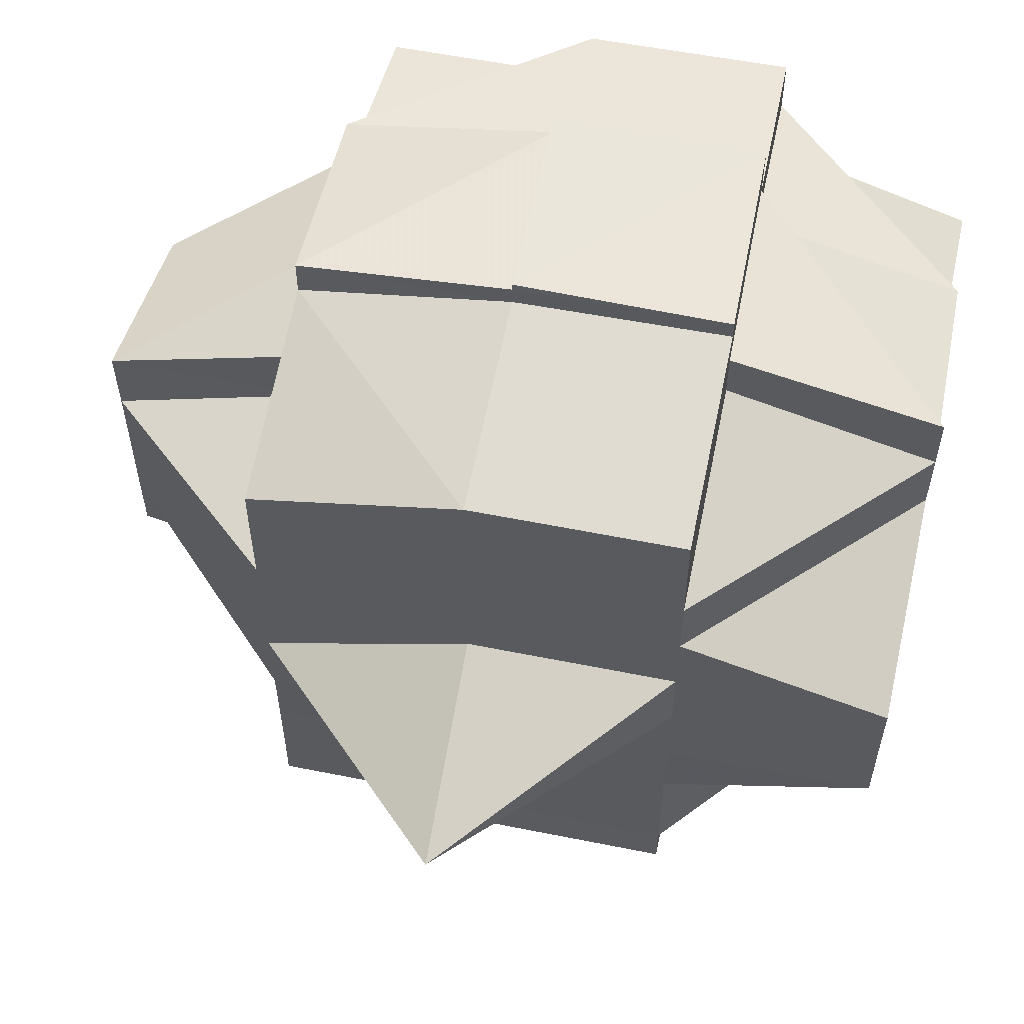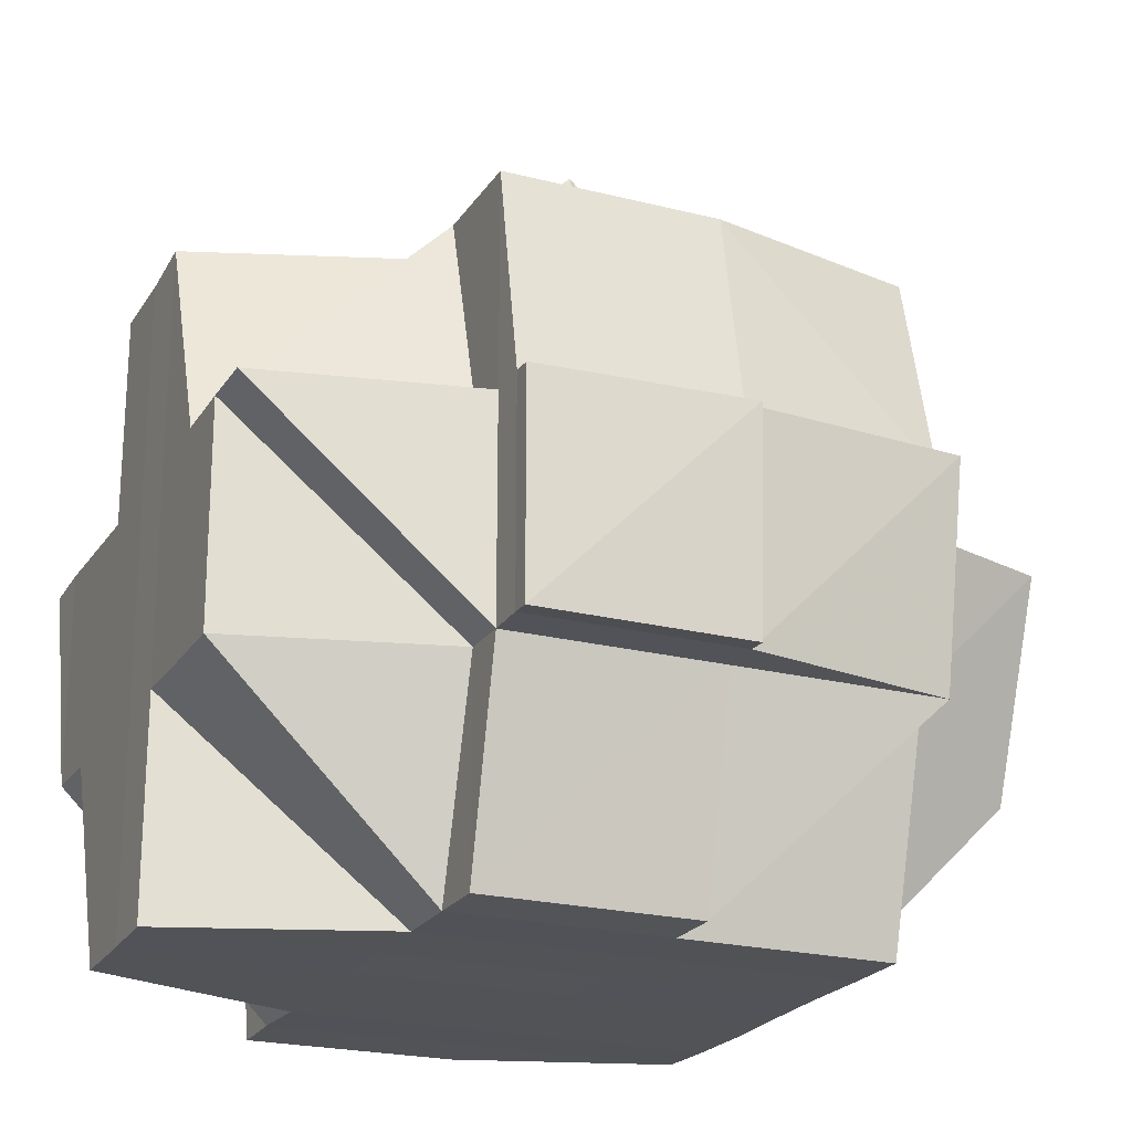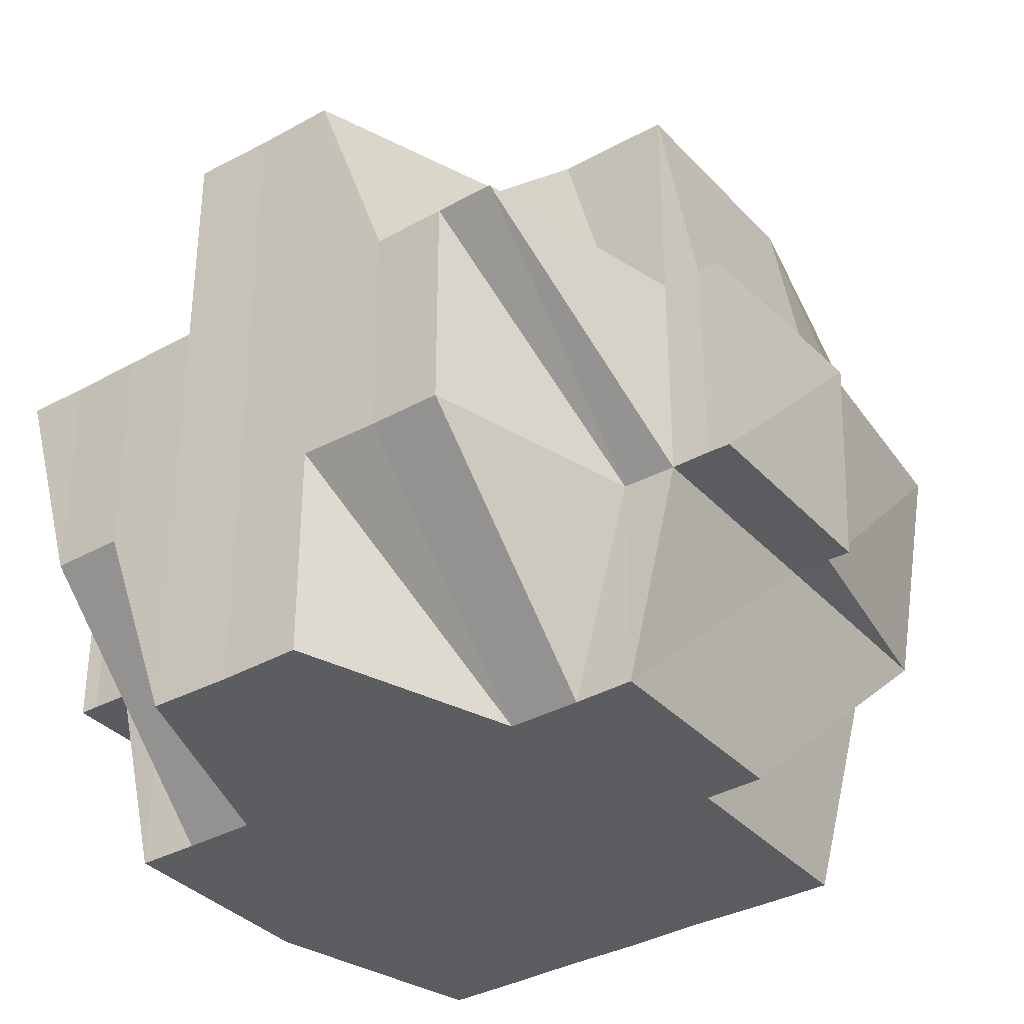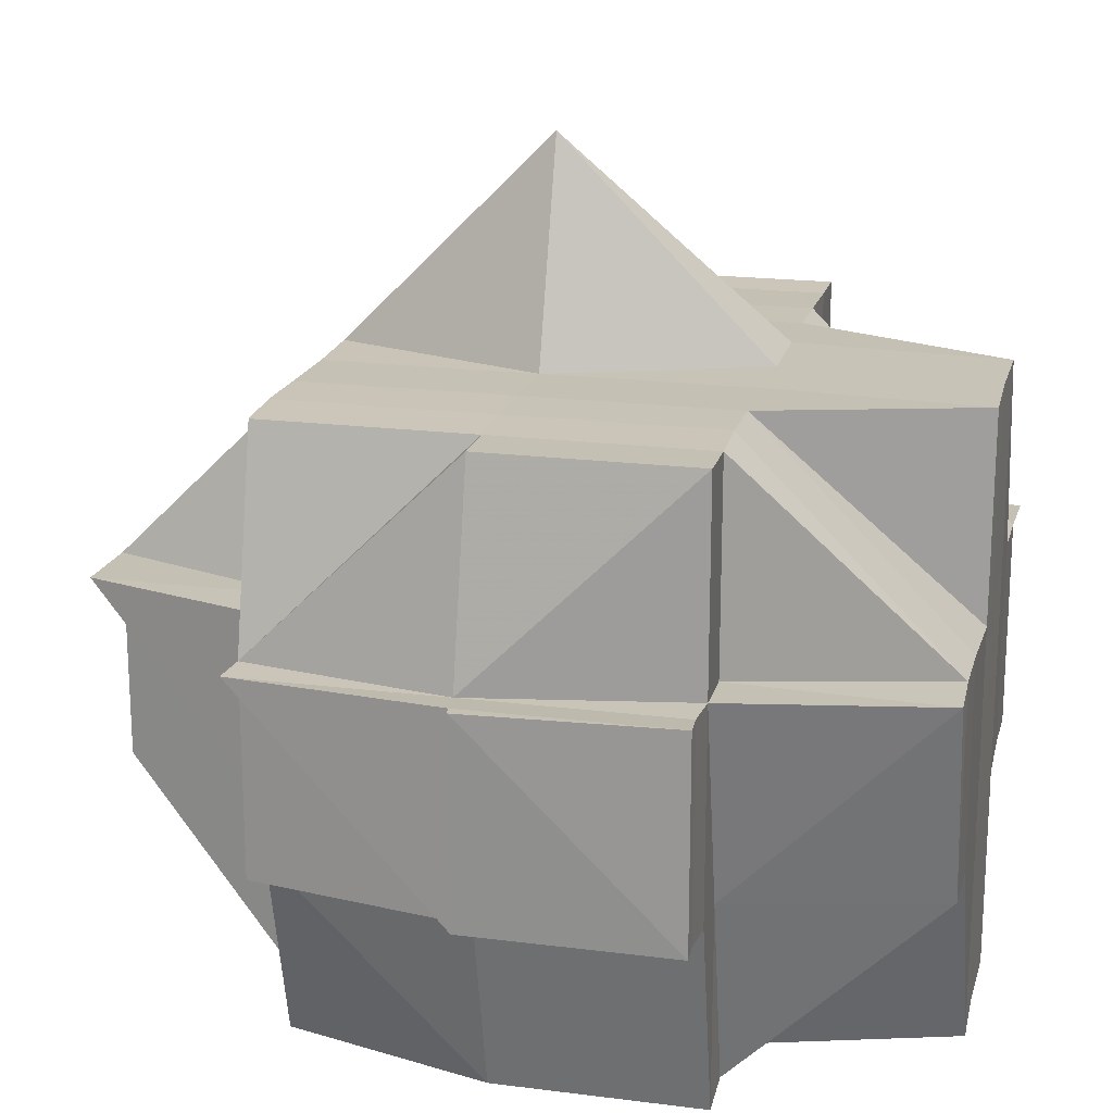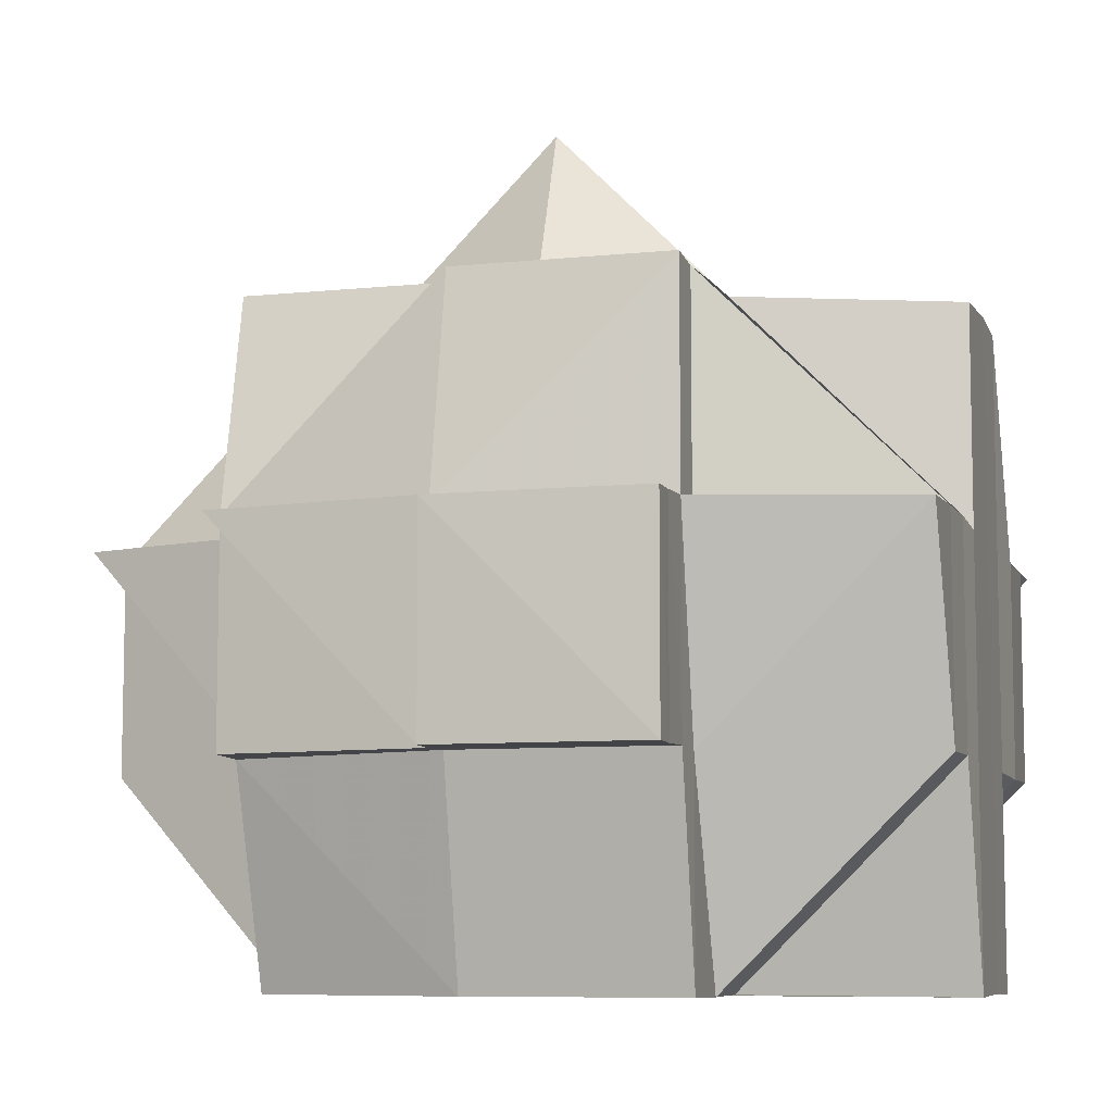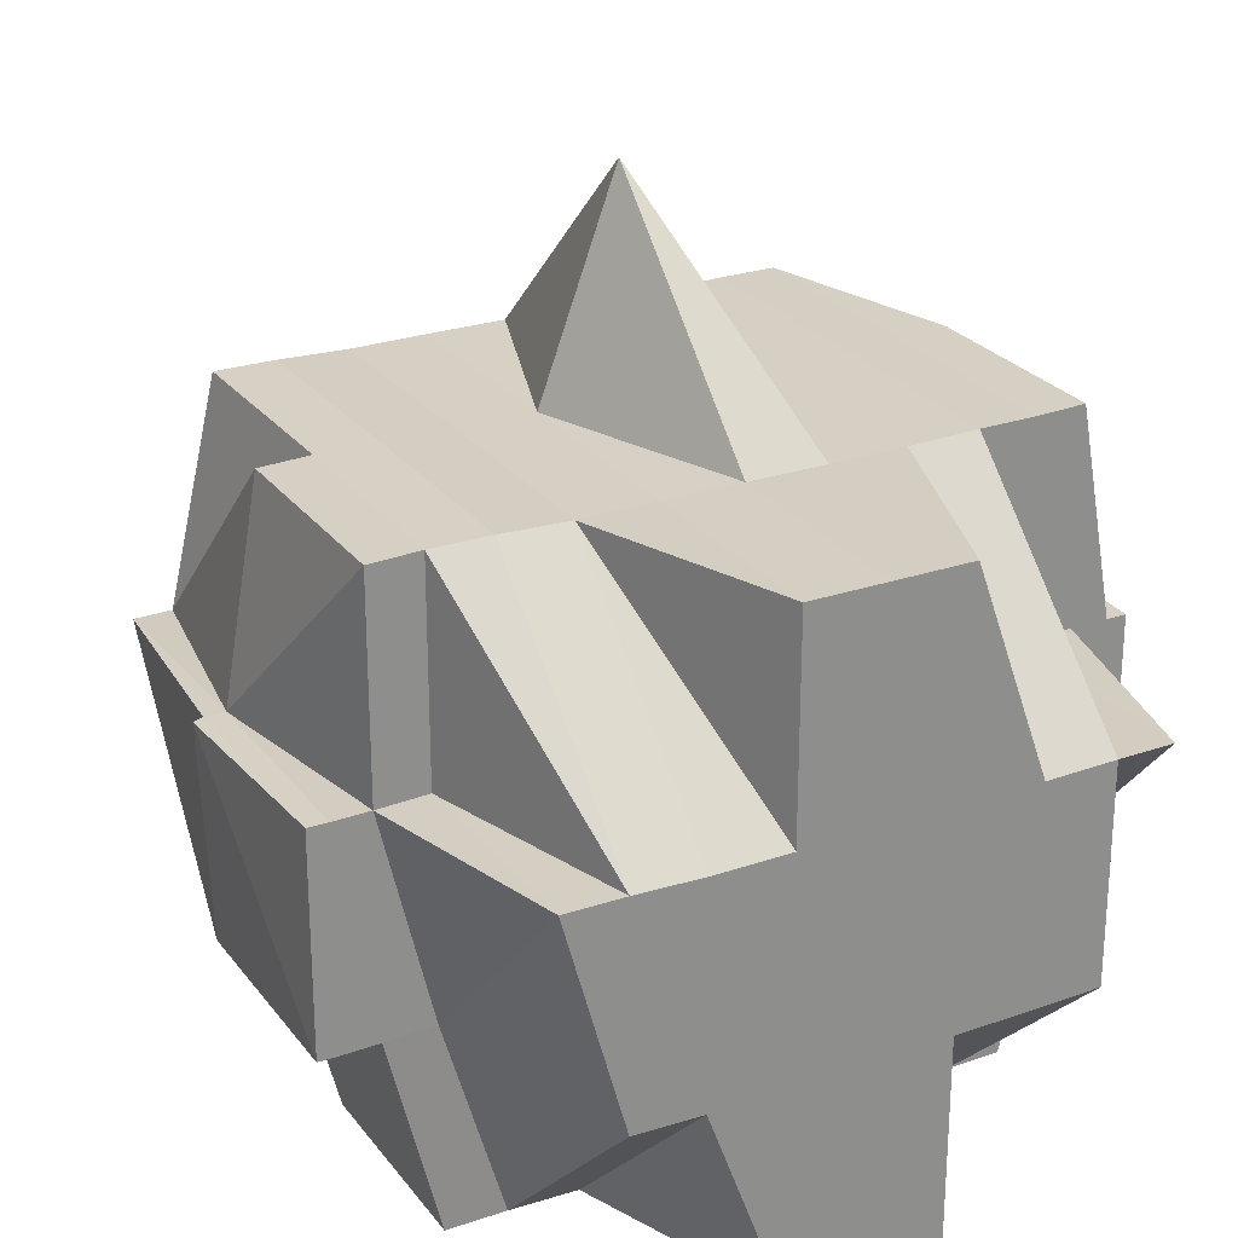
<metadata>
{"format":"obj","ext":"obj","renderer":"f3d","projection":"perspective","resolution":1024,"background":"white","views":[{"elev":58.3,"azim":-168.4,"up":"+Z"},{"elev":-22.0,"azim":-24.1,"up":"+Y"},{"elev":-35.5,"azim":-54.0,"up":"+Y"},{"elev":19.4,"azim":-166.3,"up":"+Y"},{"elev":-8.3,"azim":-163.2,"up":"+Y"},{"elev":25.7,"azim":-118.9,"up":"+Y"}]}
</metadata>
<code>
o 3464
v 2216 1908 18.9
v 2216 1908 18.9
v 2216 1908 18.9
v 2216 1908 18.9
v 2216 1908 18.9
v 2216 1908 18.9
v 2216 1908 18.9
v 2216 1908 18.9
v 2216 1908 18.9
v 2216 1908 18.9
v 2216 1908 18.9
v 2216 1908 18.9
v 2216 1908 18.9
v 2216 1908 18.9
v 2216 1908 18.9
v 2216 1908 18.9
v 2216 1908 18.9
v 2216 1908 18.9
v 2216 1908 18.9
v 2216 1908 18.9
v 2216 1908 18.9
v 2216 1908 18.9
v 2216 1908 18.9
v 2216 1908 18.9
v 2216 1908 18.9
v 2216 1908 18.91
v 2216 1908 18.9
v 2216 1908 18.9
v 2216 1908 18.9
v 2216 1908 18.9
v 2216 1908 18.9
v 2216 1908 18.91
v 2216 1908 18.91
v 2216 1908 18.91
v 2216 1908 18.91
v 2216 1908 18.91
v 2216 1908 18.91
v 2216 1908 18.91
v 2216 1908 18.91
v 2216 1908 18.91
v 2216 1908 18.91
v 2216 1908 18.91
v 2216 1908 18.91
v 2216 1908 18.91
v 2216 1908 18.91
v 2216 1908 18.91
v 2216 1908 18.91
v 2216 1908 18.91
v 2216 1908 18.91
v 2216 1908 18.91
v 2216 1908 18.9
v 2216 1908 18.92
v 2216 1908 18.92
v 2216 1908 18.92
v 2216 1908 18.91
v 2216 1908 18.91
v 2216 1908 18.91
v 2216 1908 18.92
v 2216 1908 18.92
v 2216 1908 18.92
v 2216 1908 18.91
v 2216 1908 18.92
v 2216 1908 18.92
v 2216 1908 18.92
v 2216 1908 18.92
v 2216 1908 18.92
v 2216 1908 18.92
v 2216 1908 18.92
v 2216 1908 18.92
v 2216 1908 18.92
v 2216 1908 18.93
v 2216 1908 18.92
v 2216 1908 18.92
v 2216 1908 18.93
v 2216 1908 18.92
v 2216 1908 18.93
v 2216 1908 18.92
v 2216 1908 18.92
v 2216 1908 18.92
v 2216 1908 18.92
v 2216 1908 18.92
v 2216 1908 18.91
v 2216 1908 18.92
v 2216 1908 18.92
v 2216 1908 18.92
v 2216 1908 18.92
v 2216 1908 18.92
v 2216 1908 18.92
v 2216 1908 18.92
v 2216 1908 18.92
v 2216 1908 18.93
v 2216 1908 18.92
v 2216 1908 18.92
v 2216 1908 18.93
v 2216 1908 18.93
v 2216 1908 18.93
v 2216 1908 18.93
v 2216 1908 18.93
v 2216 1908 18.93
v 2216 1908 18.93
v 2216 1908 18.93
v 2216 1908 18.93
v 2216 1908 18.93
v 2216 1908 18.93
v 2216 1908 18.93
v 2216 1908 18.93
v 2216 1908 18.93
v 2216 1908 18.93
v 2216 1908 18.93
v 2216 1908 18.93
v 2216 1908 18.94
v 2216 1908 18.93
v 2216 1908 18.94
v 2216 1908 18.94
v 2216 1908 18.94
v 2216 1908 18.94
v 2216 1908 18.94
v 2216 1908 18.94
v 2216 1908 18.94
v 2216 1908 18.94
v 2216 1908 18.94
v 2216 1908 18.94
v 2216 1908 18.94
v 2216 1908 18.94
v 2216 1908 18.94
v 2216 1908 18.94
v 2216 1908 18.94
v 2216 1908 18.94
v 2216 1908 18.94
v 2216 1908 18.94
v 2216 1908 18.94
v 2216 1908 18.94
v 2216 1908 18.94
v 2216 1908 18.94
v 2216 1908 18.93
v 2216 1908 18.94
v 2216 1908 18.93
v 2216 1908 18.93
v 2216 1908 18.93
v 2216 1908 18.93
v 2216 1908 18.93
v 2216 1908 18.93
v 2216 1908 18.94
v 2216 1908 18.93
v 2216 1908 18.93
v 2216 1908 18.93
v 2216 1908 18.93
v 2216 1908 18.93
v 2216 1908 18.93
v 2216 1908 18.92
v 2216 1908 18.92
v 2216 1908 18.92
v 2216 1908 18.93
v 2216 1908 18.93
v 2216 1908 18.92
v 2216 1908 18.92
v 2216 1908 18.92
v 2216 1908 18.92
v 2216 1908 18.92
v 2216 1908 18.92
v 2216 1908 18.92
v 2216 1908 18.92
v 2216 1908 18.92
v 2216 1908 18.91
v 2216 1908 18.92
v 2216 1908 18.91
v 2216 1908 18.91
v 2216 1908 18.91
v 2216 1908 18.91
v 2216 1908 18.91
v 2216 1908 18.91
v 2216 1908 18.91
v 2216 1908 18.9
v 2216 1908 18.91
v 2216 1908 18.9
v 2216 1908 18.91
v 2216 1908 18.91
v 2216 1908 18.91
v 2216 1908 18.9
v 2216 1908 18.9
v 2216 1908 18.9
v 2216 1908 18.91
v 2216 1908 18.9
v 2216 1908 18.9
v 2216 1908 18.9
v 2216 1908 18.9
v 2216 1908 18.9
v 2216 1908 18.9
v 2216 1908 18.9
v 2216 1908 18.9
v 2216 1908 18.9
v 2216 1908 18.9
v 2216 1908 18.9
v 2216 1908 18.9
v 2216 1908 18.9
v 2216 1908 18.9
v 2216 1908 18.91
v 2216 1908 18.91
v 2216 1908 18.91
v 2216 1908 18.91
v 2216 1908 18.91
v 2216 1908 18.91
v 2216 1908 18.91
v 2216 1908 18.91
v 2216 1908 18.91
v 2216 1908 18.91
v 2216 1908 18.91
v 2216 1908 18.91
v 2216 1908 18.91
v 2216 1908 18.91
v 2216 1908 18.91
v 2216 1908 18.92
v 2216 1908 18.91
v 2216 1908 18.91
v 2216 1908 18.91
v 2216 1908 18.91
v 2216 1908 18.91
v 2216 1908 18.91
v 2216 1908 18.92
v 2216 1908 18.91
v 2216 1908 18.92
v 2216 1908 18.91
v 2216 1908 18.91
v 2216 1908 18.91
v 2216 1908 18.9
v 2216 1908 18.91
v 2216 1908 18.9
v 2216 1908 18.91
v 2216 1908 18.9
v 2216 1908 18.9
v 2216 1908 18.92
v 2216 1908 18.92
v 2216 1908 18.92
v 2216 1908 18.92
v 2216 1908 18.92
v 2216 1908 18.91
v 2216 1908 18.92
v 2216 1908 18.93
v 2216 1908 18.92
v 2216 1908 18.93
v 2216 1908 18.92
v 2216 1908 18.93
v 2216 1908 18.93
v 2216 1908 18.92
v 2216 1908 18.92
v 2216 1908 18.93
v 2216 1908 18.92
v 2216 1908 18.93
v 2216 1908 18.93
v 2216 1908 18.93
v 2216 1908 18.93
v 2216 1908 18.92
v 2216 1908 18.93
v 2216 1908 18.93
v 2216 1908 18.93
v 2216 1908 18.93
v 2216 1908 18.93
v 2216 1908 18.93
v 2216 1908 18.93
v 2216 1908 18.93
v 2216 1908 18.93
v 2216 1908 18.93
v 2216 1908 18.94
v 2216 1908 18.94
v 2216 1908 18.94
v 2216 1908 18.93
v 2216 1908 18.94
v 2216 1908 18.94
v 2216 1908 18.94
v 2216 1908 18.94
v 2216 1908 18.94
v 2216 1908 18.94
v 2216 1908 18.94
v 2216 1908 18.94
v 2216 1908 18.94
v 2216 1908 18.94
v 2216 1908 18.94
v 2216 1908 18.94
v 2216 1908 18.94
v 2216 1908 18.94
v 2216 1908 18.93
v 2216 1908 18.93
v 2216 1908 18.93
v 2216 1908 18.93
v 2216 1908 18.93
v 2216 1908 18.94
v 2216 1908 18.93
v 2216 1908 18.94
v 2216 1908 18.93
v 2216 1908 18.9
v 2216 1908 18.9
v 2216 1908 18.9
v 2216 1908 18.91
v 2216 1908 18.91
v 2216 1908 18.9
v 2216 1908 18.91
v 2216 1908 18.91
v 2216 1908 18.93
v 2216 1908 18.93
v 2216 1908 18.92
v 2216 1908 18.93
v 2216 1908 18.93
v 2216 1908 18.94
v 2216 1908 18.94
v 2216 1908 18.93
v 2216 1908 18.93
v 2216 1908 18.94
v 2216 1908 18.93
v 2216 1908 18.94
v 2216 1908 18.94
v 2216 1908 18.94
v 2216 1908 18.94
v 2216 1908 18.94
f 1 2 3
f 2 4 5
f 6 7 8
f 9 10 8
f 9 11 12
f 13 14 6
f 14 15 16
f 16 17 18
f 17 19 7
f 17 20 19
f 21 22 18
f 22 23 24
f 25 26 20
f 27 25 17
f 25 28 17
f 29 27 30
f 31 32 25
f 33 34 29
f 34 35 25
f 36 37 34
f 34 38 35
f 39 38 34
f 38 40 35
f 35 40 41
f 39 42 38
f 38 43 40
f 42 43 38
f 44 42 39
f 43 45 40
f 40 45 46
f 40 47 48
f 45 49 47
f 50 48 51
f 43 52 45
f 53 54 49
f 52 53 45
f 45 53 55
f 55 56 57
f 58 59 53
f 60 52 61
f 62 63 52
f 52 64 53
f 63 65 64
f 66 64 52
f 64 67 53
f 64 68 67
f 69 68 64
f 68 70 67
f 69 71 68
f 68 71 70
f 72 70 73
f 74 71 69
f 75 74 69
f 71 76 70
f 75 77 78
f 79 75 66
f 79 78 80
f 81 80 82
f 81 79 83
f 42 81 43
f 84 75 79
f 85 81 42
f 86 79 81
f 86 84 79
f 85 86 81
f 87 84 86
f 88 86 85
f 89 90 86
f 90 91 84
f 92 89 85
f 44 85 42
f 93 85 44
f 84 94 75
f 94 74 75
f 95 94 84
f 94 96 74
f 95 97 94
f 97 96 94
f 96 98 74
f 74 98 71
f 98 99 71
f 96 100 98
f 97 100 96
f 98 101 99
f 102 101 103
f 101 104 105
f 71 99 76
f 106 100 107
f 99 108 76
f 100 109 110
f 100 111 109
f 112 113 100
f 113 114 115
f 115 116 104
f 115 117 116
f 118 119 117
f 114 118 120
f 121 120 115
f 122 123 121
f 123 124 125
f 126 125 111
f 127 126 128
f 129 130 128
f 130 131 132
f 128 126 133
f 133 126 134
f 133 111 135
f 136 133 137
f 138 135 139
f 138 133 140
f 141 138 97
f 141 97 95
f 142 138 141
f 142 143 144
f 145 146 141
f 147 141 95
f 148 141 147
f 149 145 147
f 147 95 150
f 151 149 152
f 152 147 150
f 153 147 152
f 150 154 155
f 150 155 156
f 157 156 158
f 152 150 157
f 157 150 88
f 159 152 157
f 160 152 159
f 161 152 160
f 159 157 162
f 162 157 93
f 163 159 162
f 160 159 163
f 162 93 164
f 163 162 164
f 164 93 44
f 165 161 160
f 164 44 166
f 166 44 39
f 167 164 166
f 166 168 169
f 170 164 167
f 170 163 164
f 167 166 171
f 171 166 172
f 171 169 173
f 174 171 175
f 176 177 171
f 178 170 167
f 179 173 180
f 179 171 181
f 181 182 183
f 184 180 185
f 186 184 187
f 188 186 189
f 189 190 191
f 186 192 190
f 193 179 186
f 194 193 195
f 196 197 193
f 193 198 179
f 198 199 192
f 200 198 193
f 178 201 199
f 198 178 202
f 200 203 198
f 203 178 198
f 204 205 178
f 206 203 200
f 207 206 200
f 206 208 203
f 209 208 206
f 210 211 206
f 211 212 208
f 208 213 214
f 215 207 200
f 46 207 215
f 216 217 207
f 218 216 215
f 217 219 220
f 220 221 222
f 223 222 224
f 28 215 225
f 226 215 227
f 215 228 229
f 227 229 230
f 231 232 220
f 231 233 232
f 53 233 231
f 233 234 232
f 232 234 235
f 232 235 208
f 208 235 236
f 233 237 234
f 70 237 233
f 70 76 237
f 76 238 237
f 237 239 234
f 237 238 239
f 76 108 238
f 238 240 241
f 242 243 240
f 234 239 244
f 234 244 235
f 239 165 244
f 245 246 165
f 244 165 160
f 235 244 247
f 244 160 247
f 247 160 163
f 235 247 236
f 247 163 170
f 236 247 170
f 236 170 178
f 246 248 249
f 250 249 165
f 165 249 161
f 249 251 252
f 253 254 251
f 253 255 254
f 249 253 153
f 256 253 249
f 257 258 256
f 259 257 260
f 256 261 253
f 261 142 253
f 262 261 256
f 261 263 142
f 262 263 261
f 263 128 142
f 264 263 262
f 264 265 263
f 266 264 262
f 267 265 264
f 267 264 266
f 268 265 269
f 270 271 268
f 120 271 265
f 265 272 273
f 265 274 272
f 275 276 274
f 277 276 278
f 279 278 280
f 266 281 282
f 108 282 283
f 108 266 242
f 284 266 108
f 285 286 284
f 287 288 266
f 289 287 108
f 290 291 292
f 293 294 295
f 296 297 294
f 298 299 300
f 301 302 299
f 303 304 305
f 306 307 308
f 309 310 311
f 311 312 313

</code>
